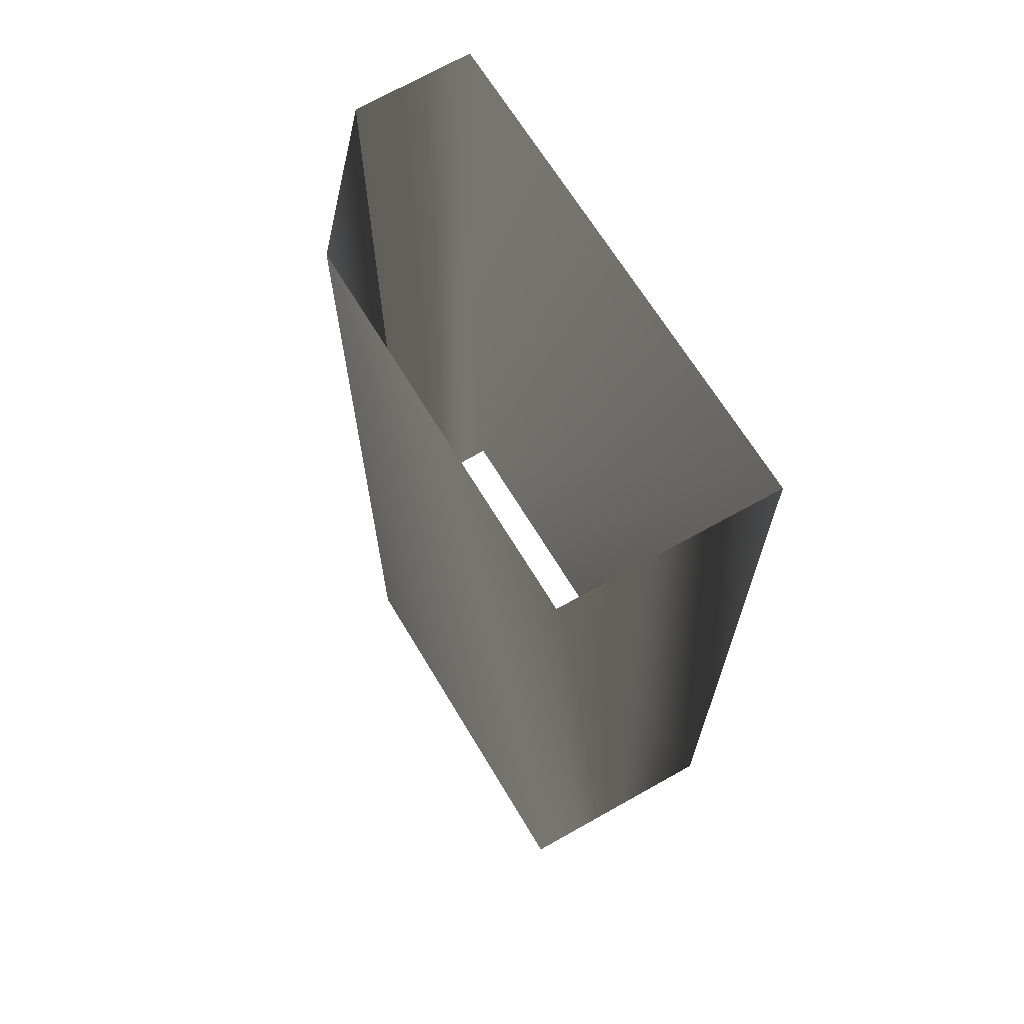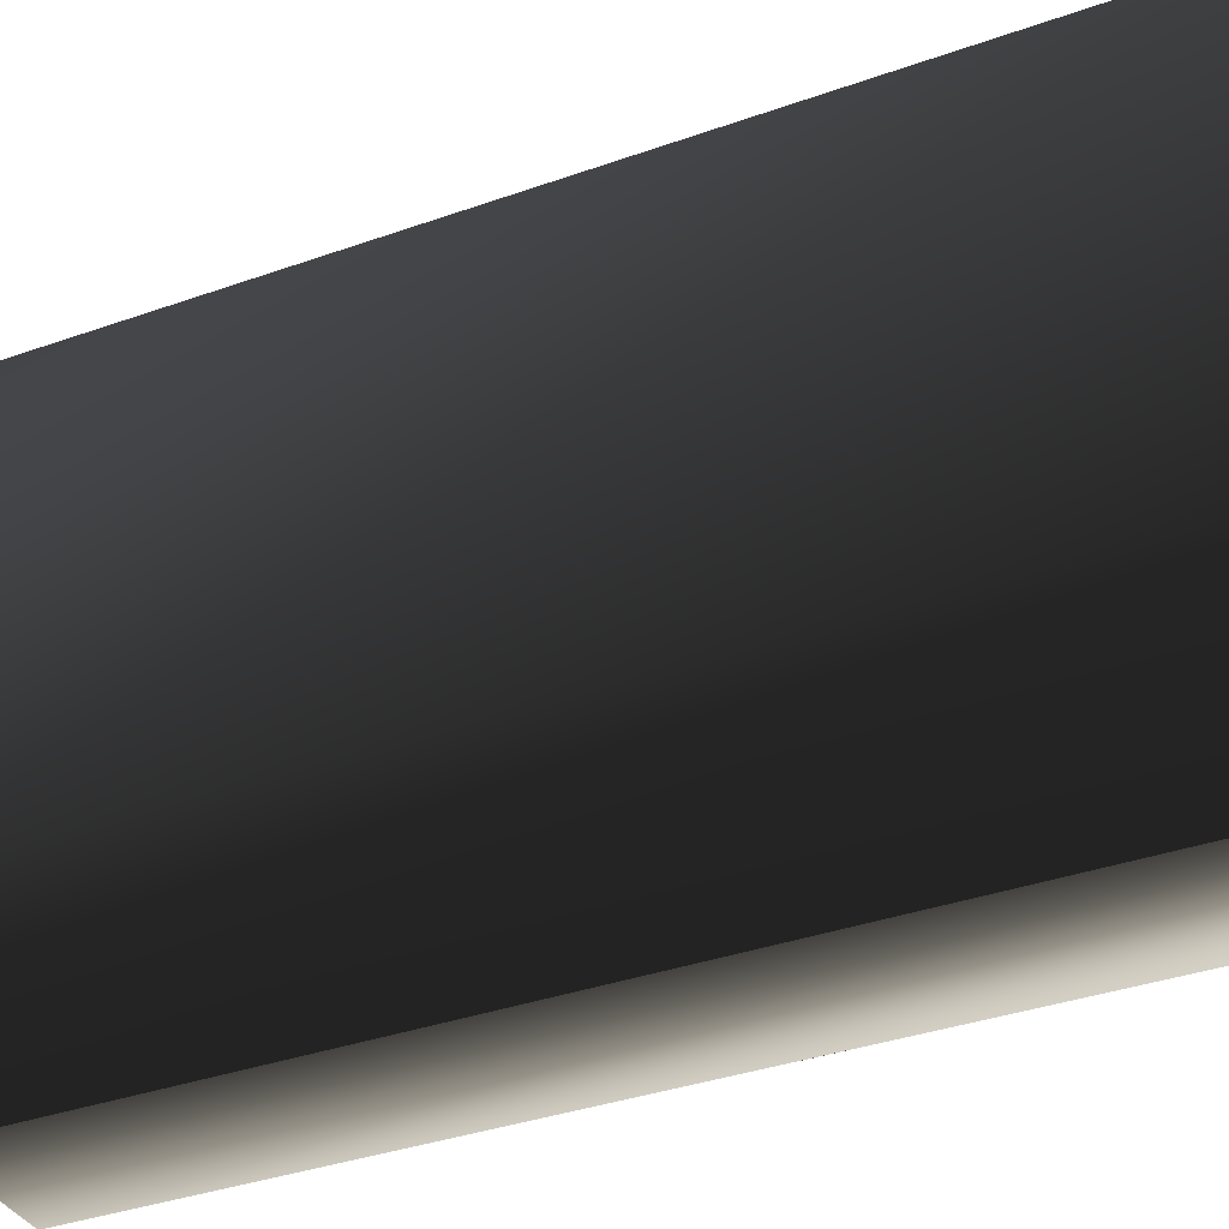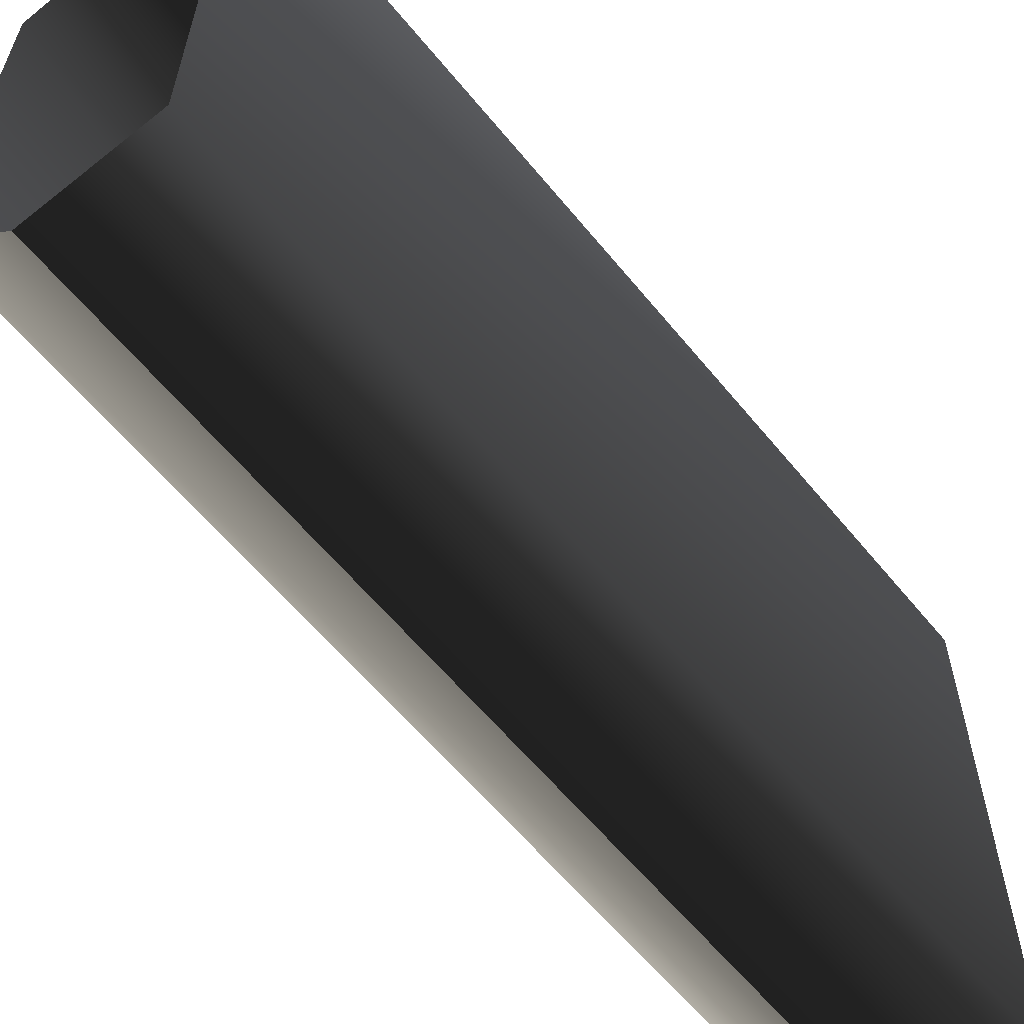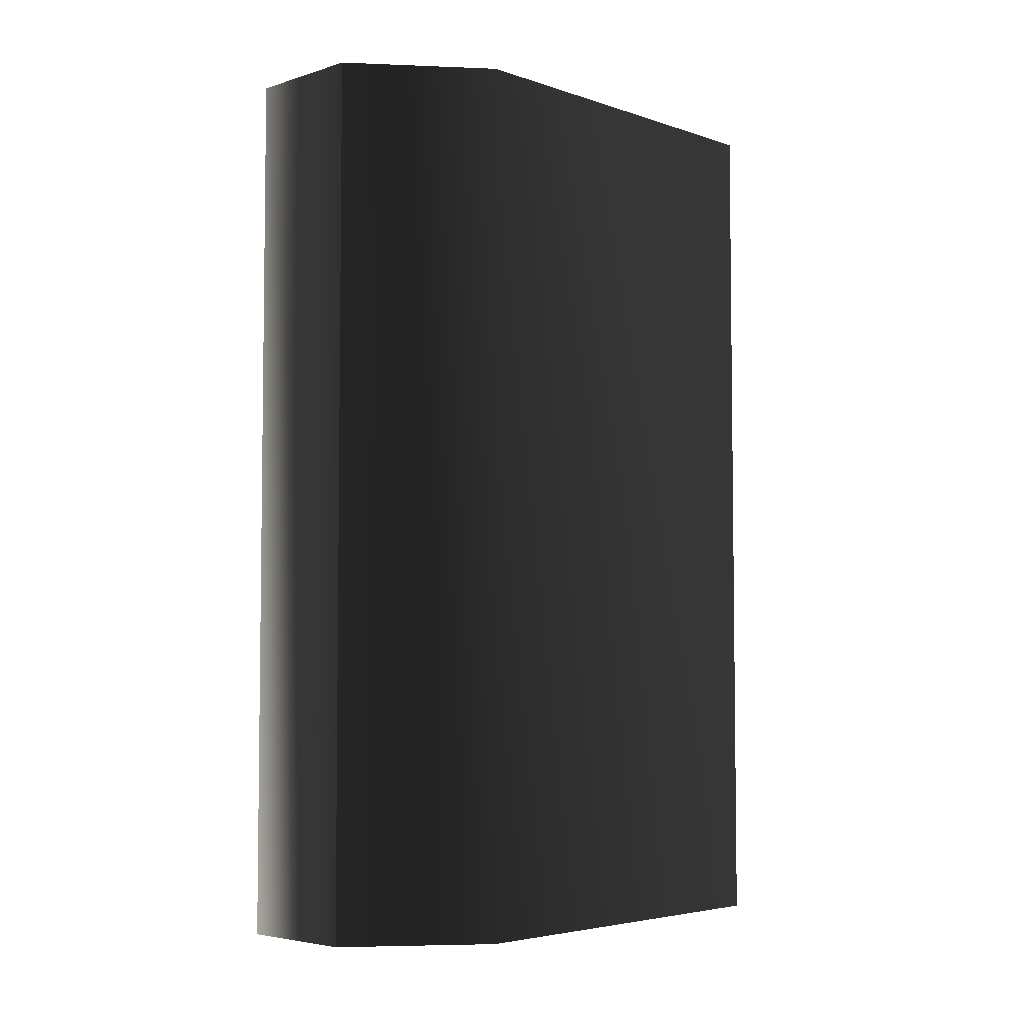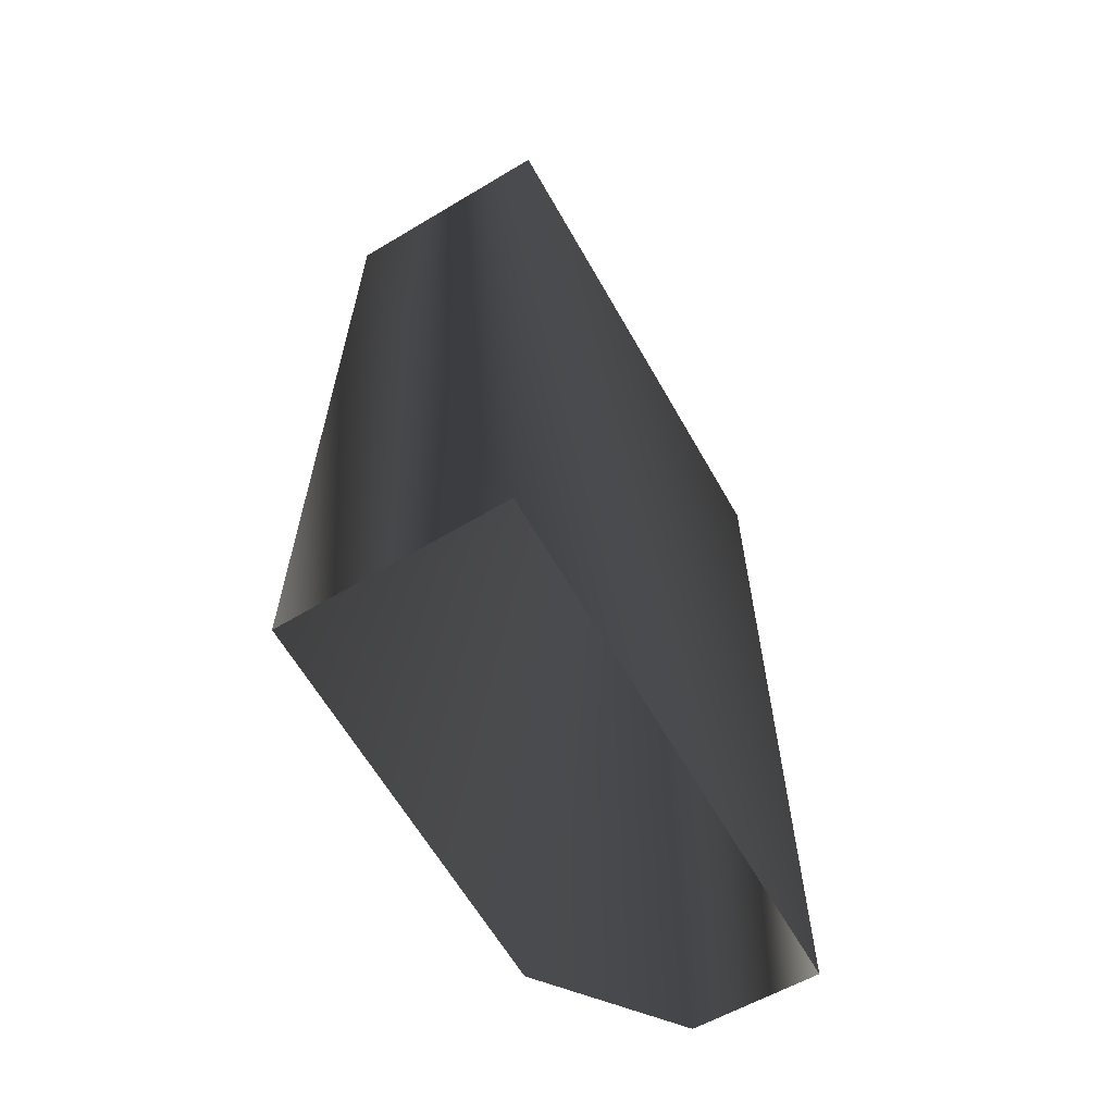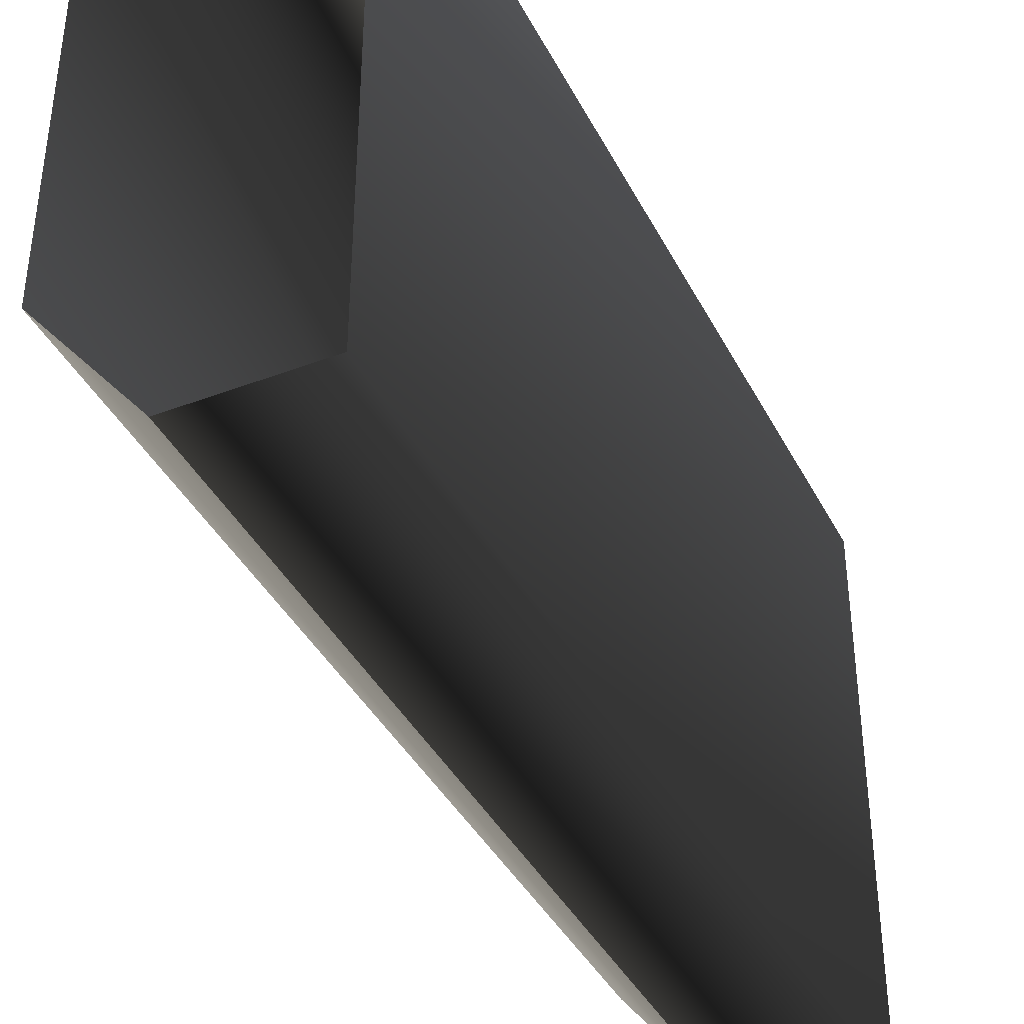
<metadata>
{"format":"obj","ext":"obj","renderer":"f3d","projection":"perspective","resolution":1024,"background":"white","views":[{"elev":66.9,"azim":-31.0,"up":"+Y"},{"elev":-36.7,"azim":-65.3,"up":"+Z"},{"elev":-60.3,"azim":39.1,"up":"+Z"},{"elev":-4.5,"azim":-136.0,"up":"+Y"},{"elev":-62.4,"azim":29.6,"up":"+Y"},{"elev":-39.8,"azim":25.2,"up":"+Z"}]}
</metadata>
<code>
g Way_61
v -1 0 -8
v -5 0 -3
v -5 0 13
v 4 0 13.25
v 4 0 -8
v -1 0 -8
v -1 36 -8
v -5 36 -3
v -5 36 13
v 4 36 13.25
v 4 36 -8
v -1 36 -8
f 7 2 1
f 2 7 8
f 8 3 2
f 3 8 9
f 9 4 3
f 4 9 10
f 10 5 4
f 5 10 11
f 11 6 5
f 6 11 12
f 12 1 6
f 1 12 7

</code>
